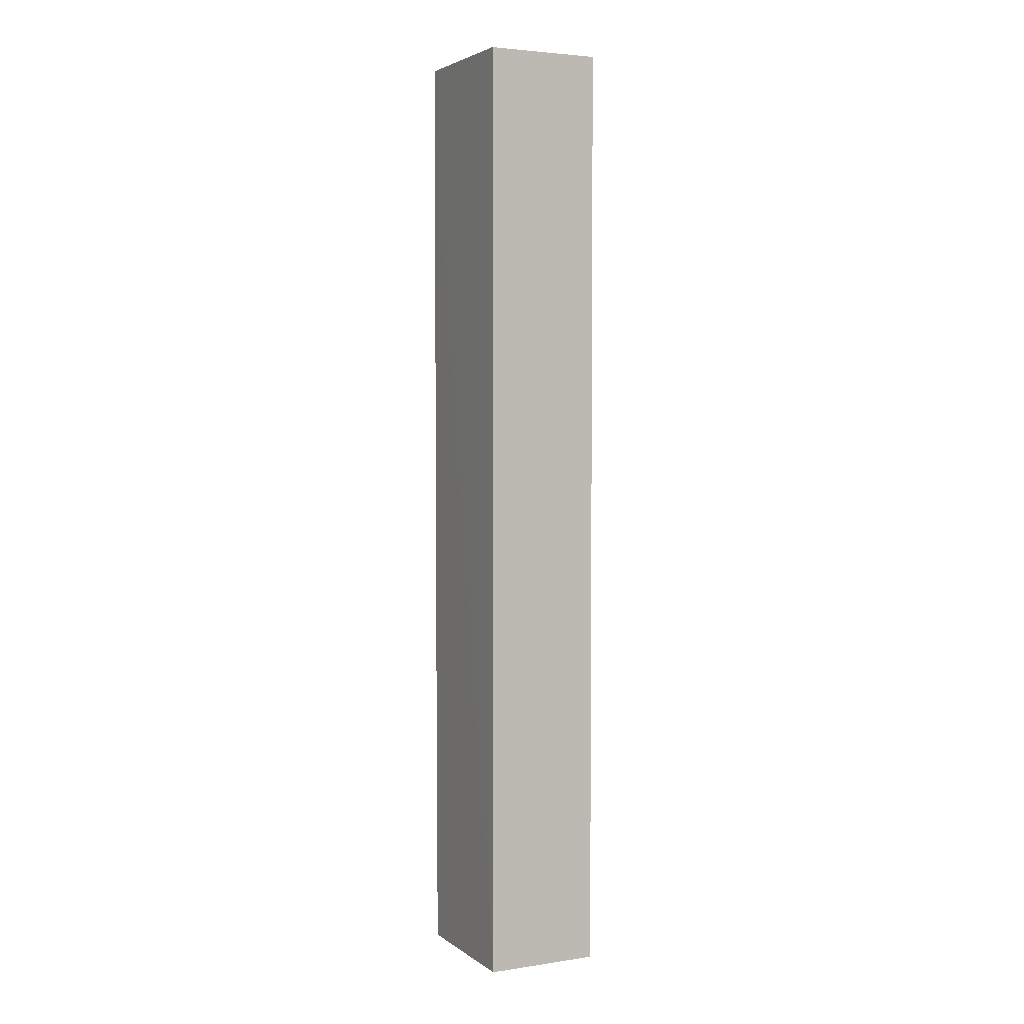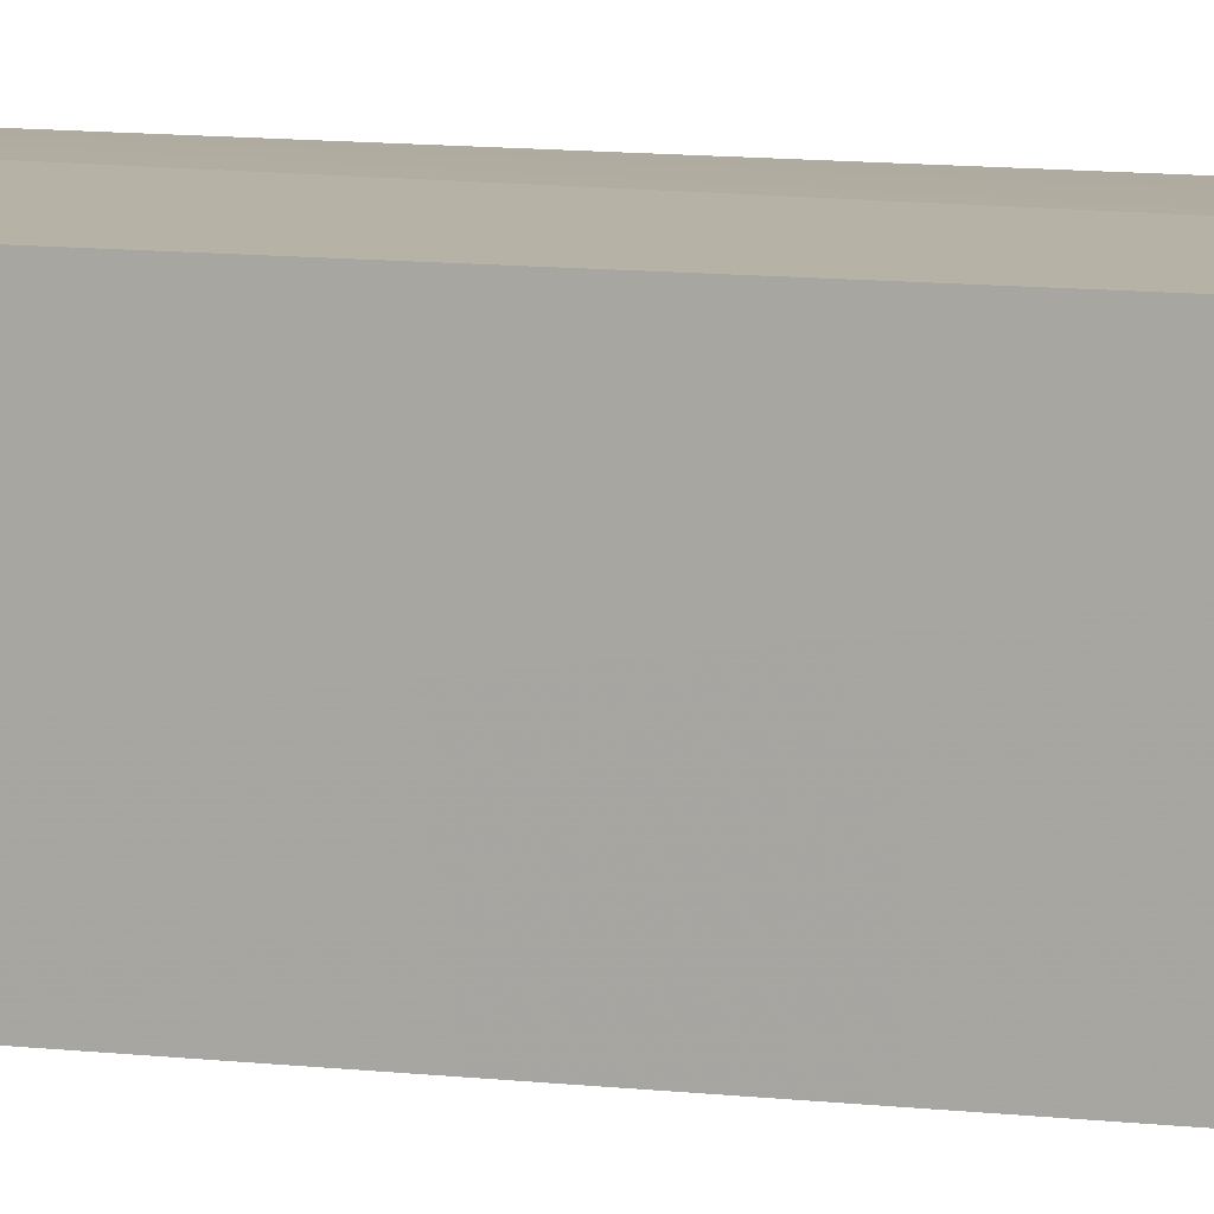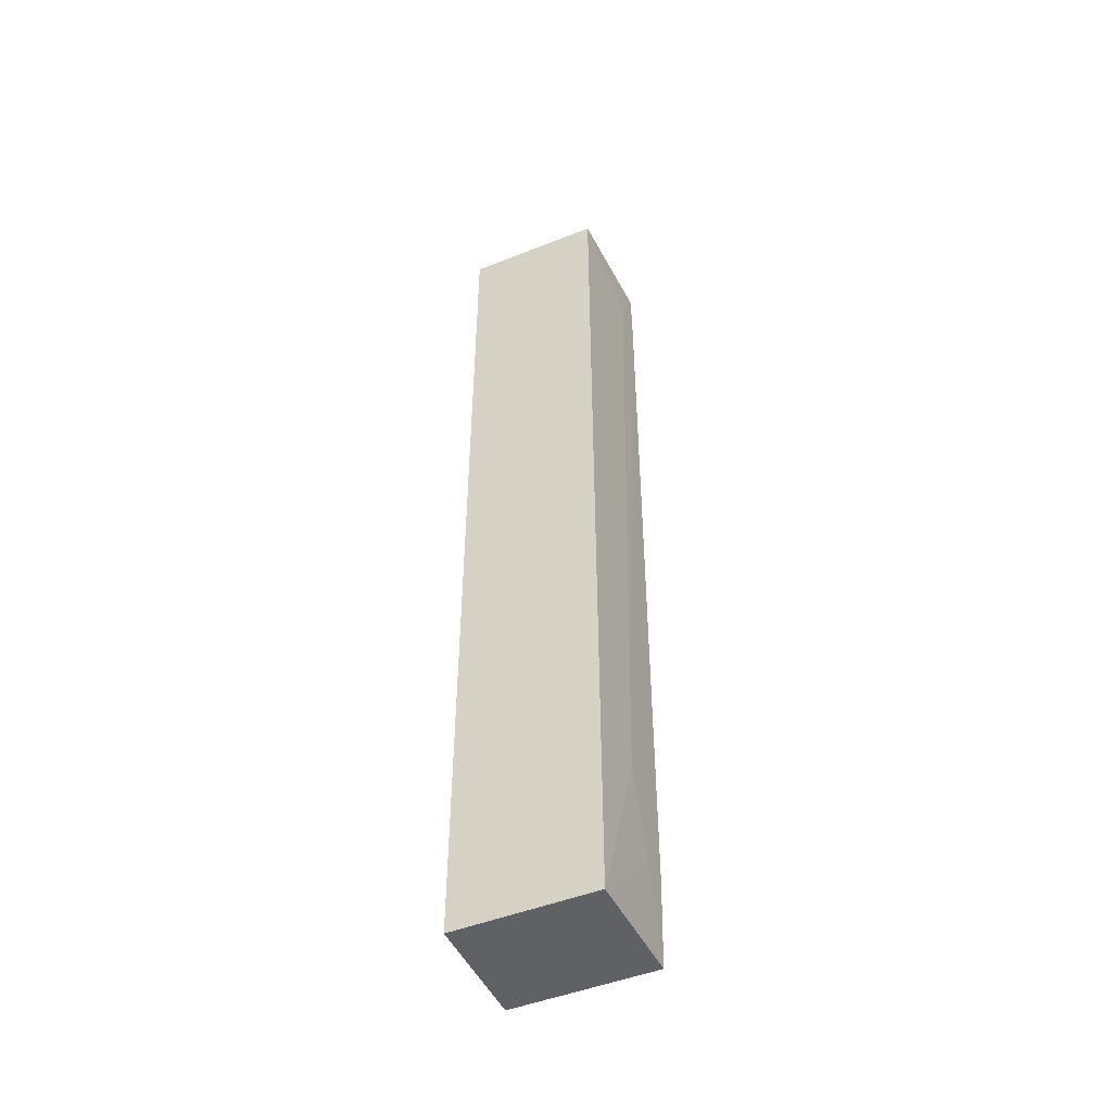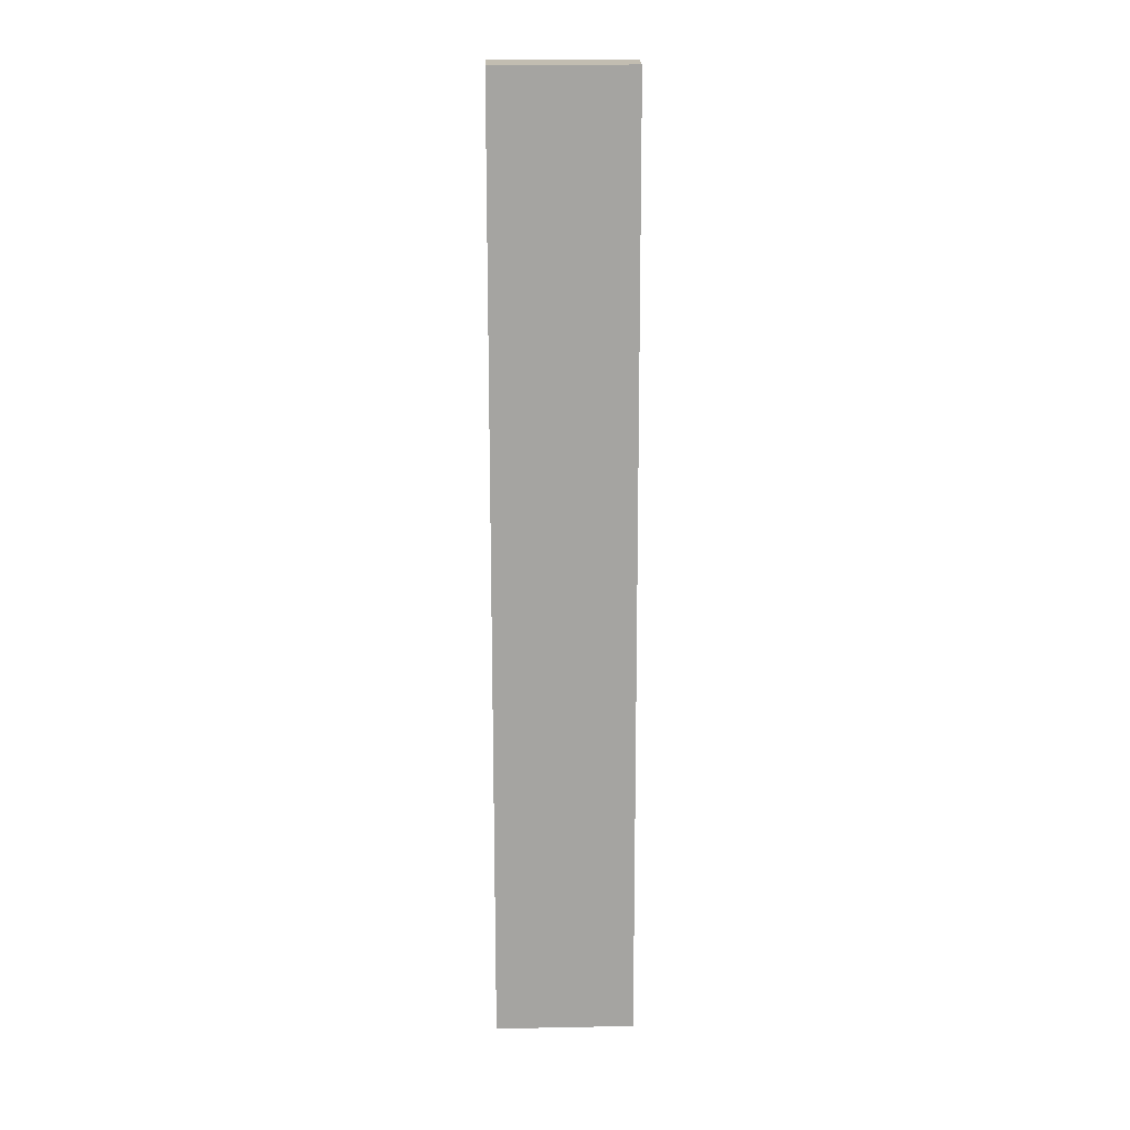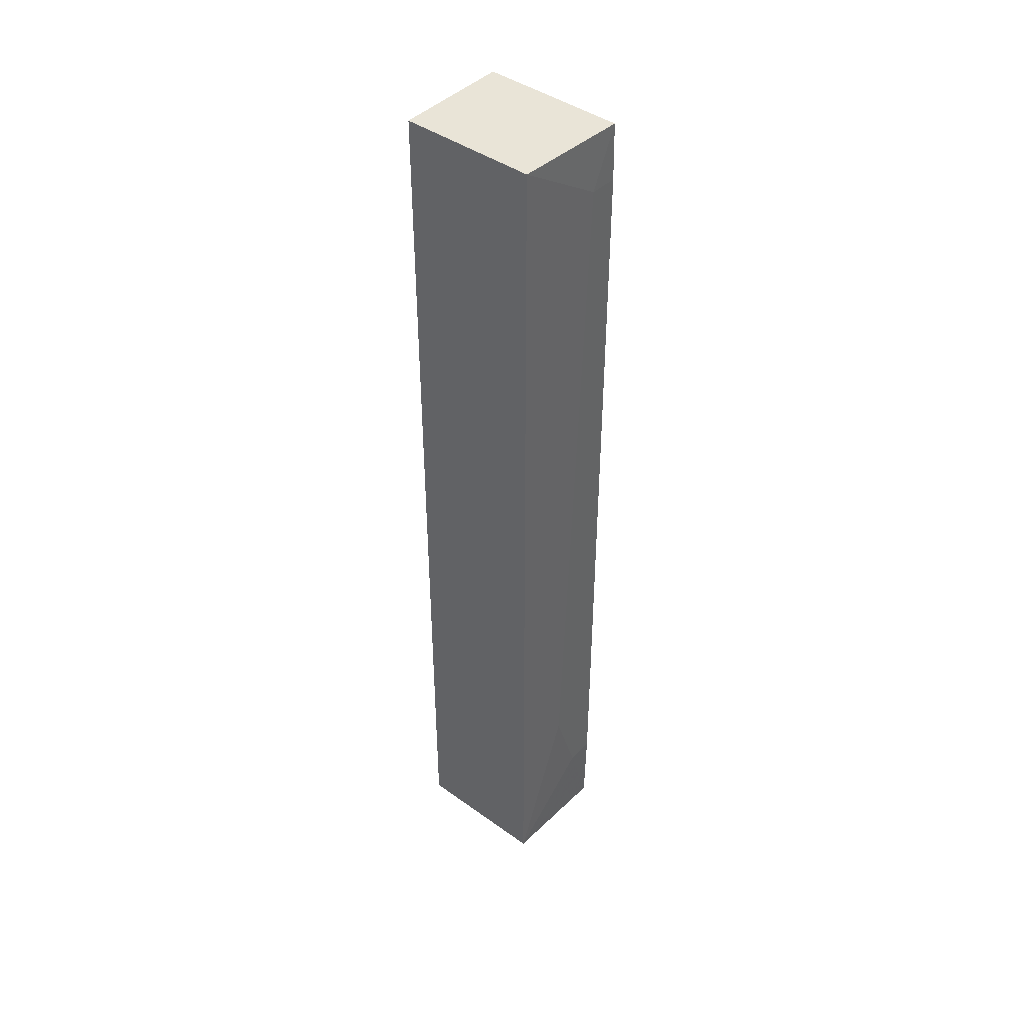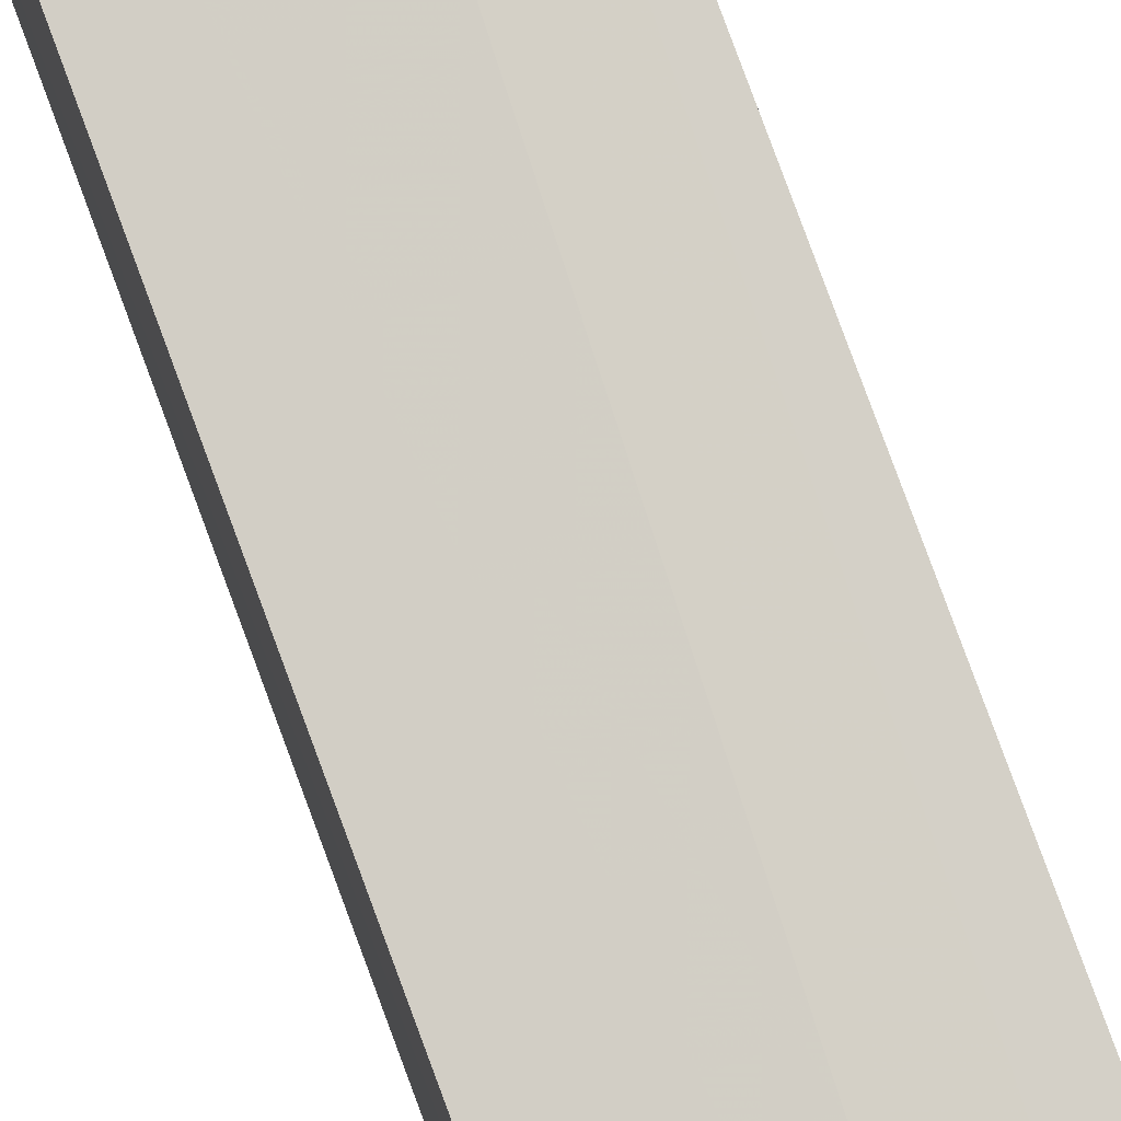
<metadata>
{"format":"obj","ext":"obj","renderer":"f3d","projection":"perspective","resolution":1024,"background":"white","views":[{"elev":3.7,"azim":-26.3,"up":"+Z"},{"elev":9.1,"azim":108.7,"up":"+Y"},{"elev":-48.0,"azim":114.1,"up":"+Z"},{"elev":17.0,"azim":87.9,"up":"+Z"},{"elev":43.1,"azim":130.4,"up":"+Z"},{"elev":79.4,"azim":159.8,"up":"+Y"}]}
</metadata>
<code>
v 0.03157 0.02391 0.07589
v 0.0316 0.01538 0.07589
v 0.03159 0.02403 0.01694
v 0.02445 0.02421 0.01694
v 0.02445 0.01538 0.07589
v 0.02442 0.02431 0.07231
v 0.0316 0.01538 0.01694
v 0.02615 0.02426 0.0723
v 0.02793 0.02425 0.02766
v 0.02445 0.02426 0.07589
v 0.02445 0.01538 0.01694
v 0.02616 0.02428 0.02232
v 0.02444 0.02431 0.02238
f 1 2 3
f 7 3 2
f 7 2 5
f 9 6 8
f 9 8 1
f 9 1 3
f 10 6 5
f 10 8 6
f 10 1 8
f 10 5 2
f 10 2 1
f 11 5 6
f 11 7 5
f 11 4 3
f 11 3 7
f 12 9 3
f 12 3 4
f 12 6 9
f 13 12 4
f 13 6 12
f 13 11 6
f 13 4 11

</code>
